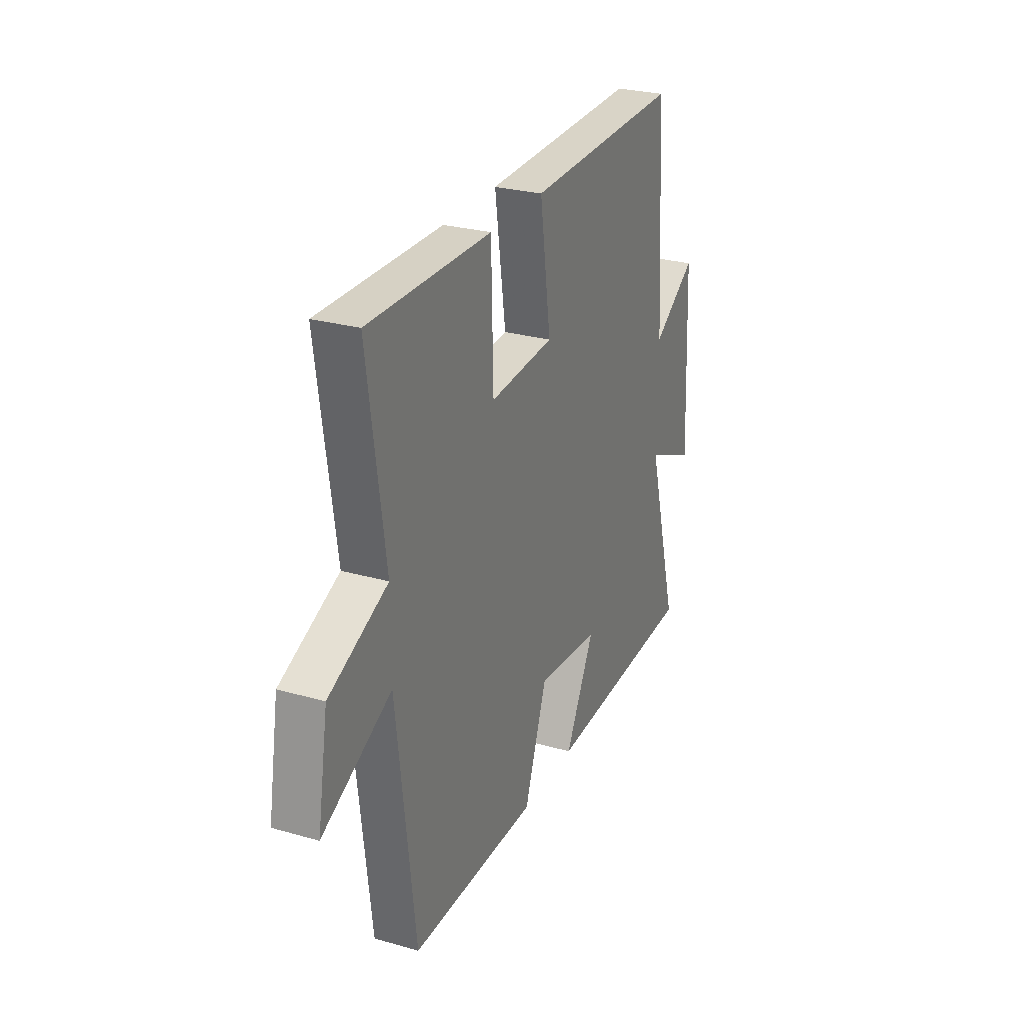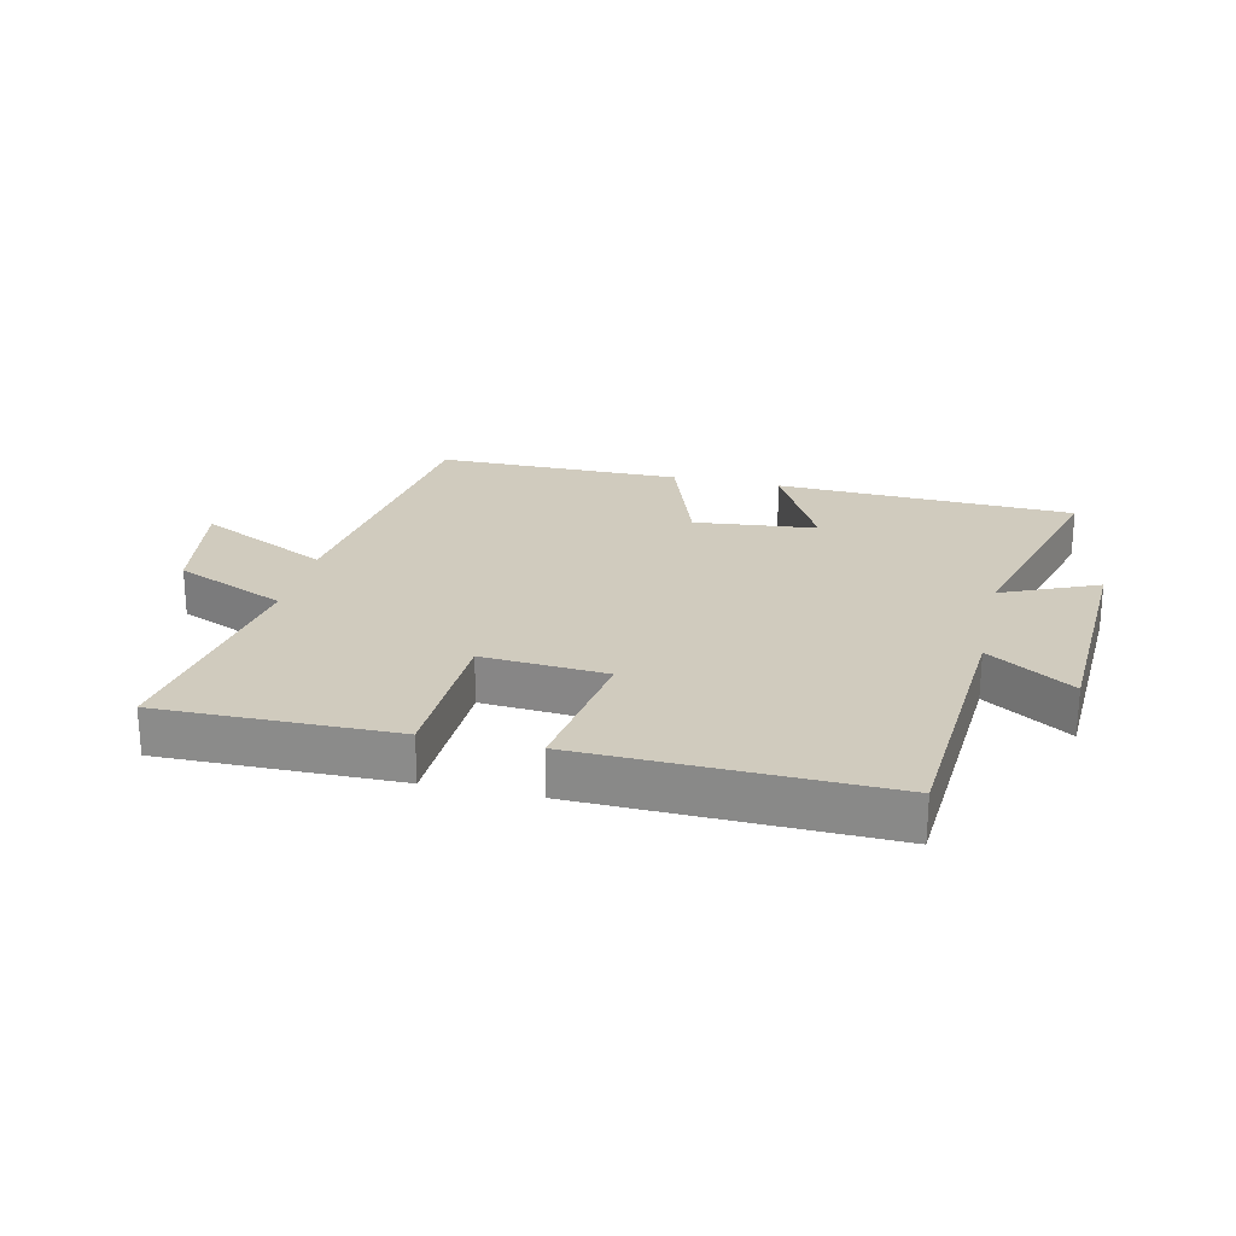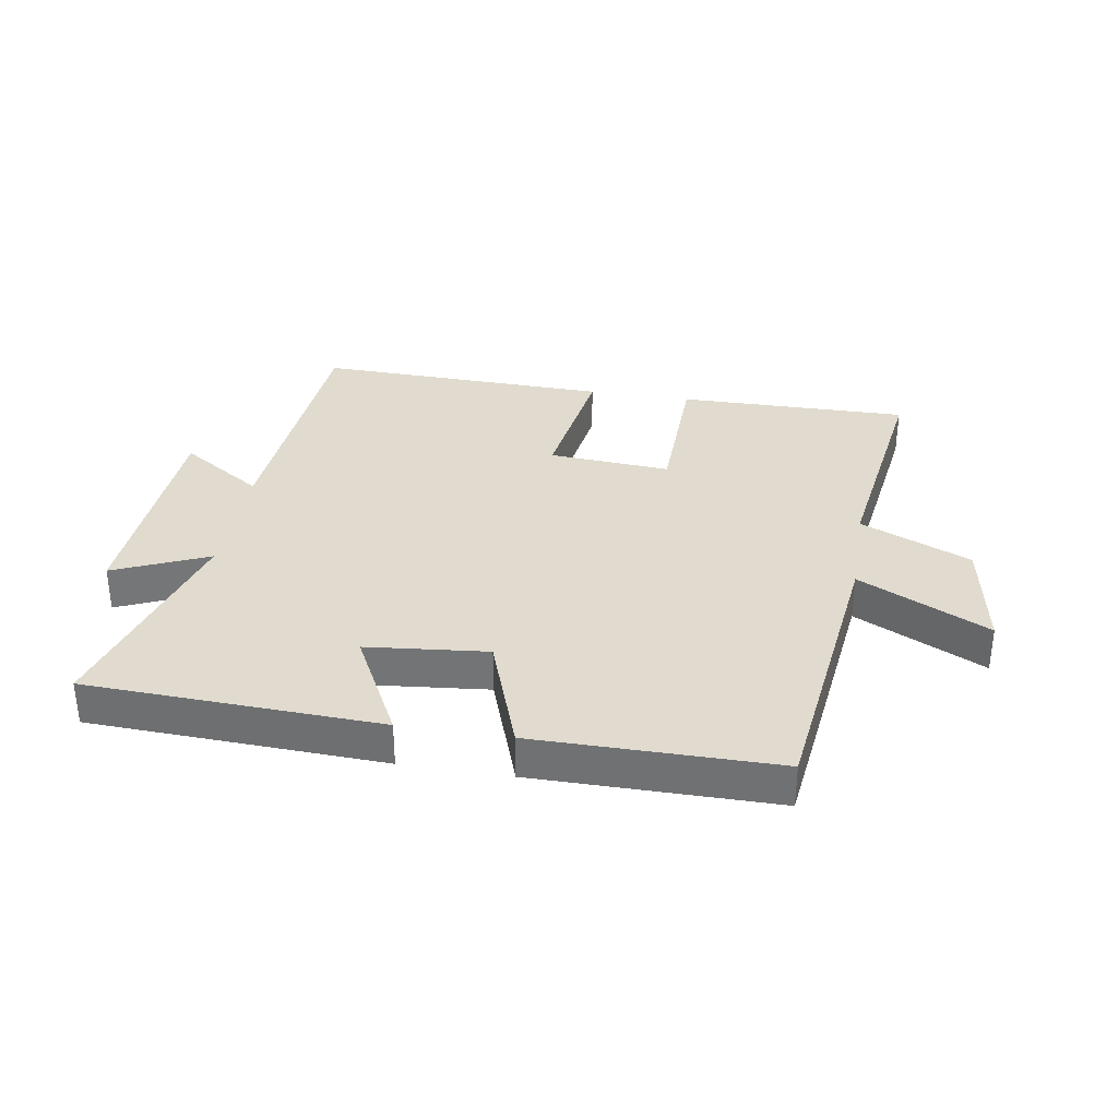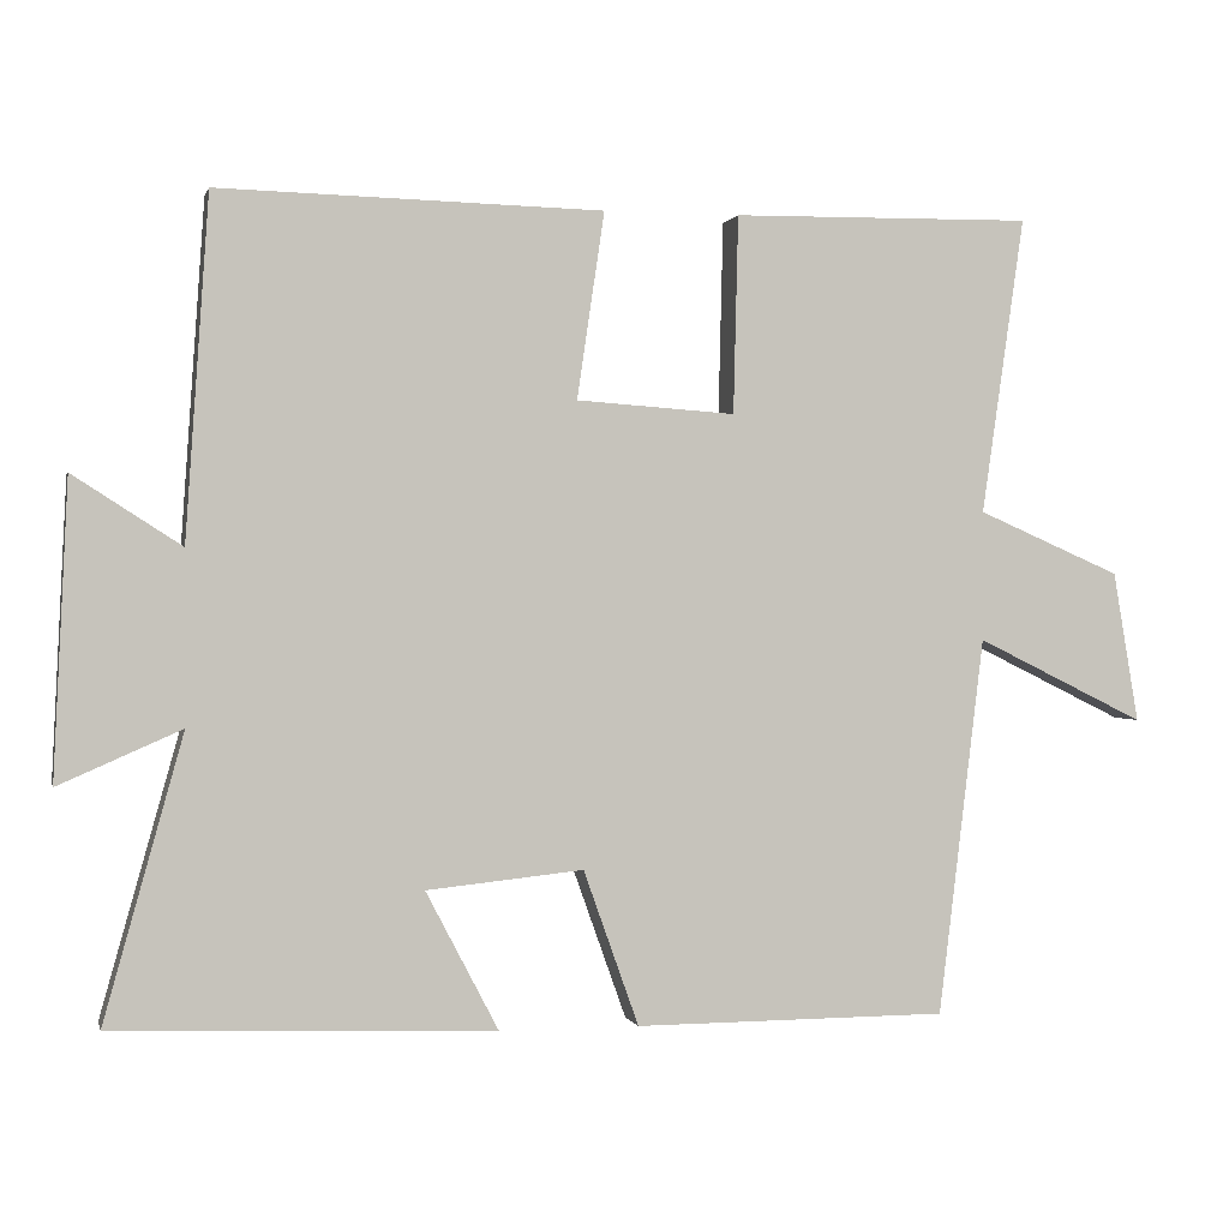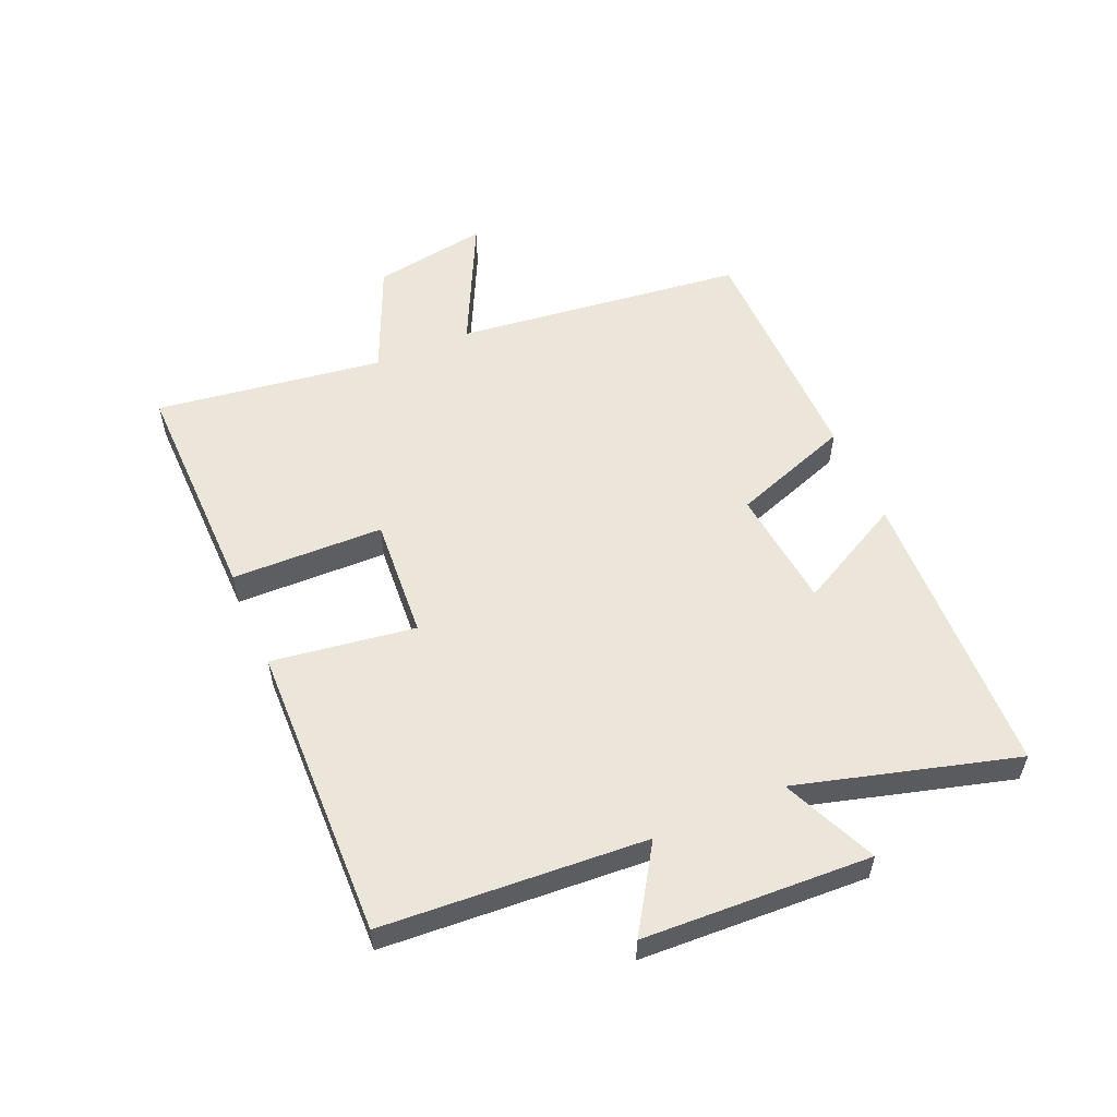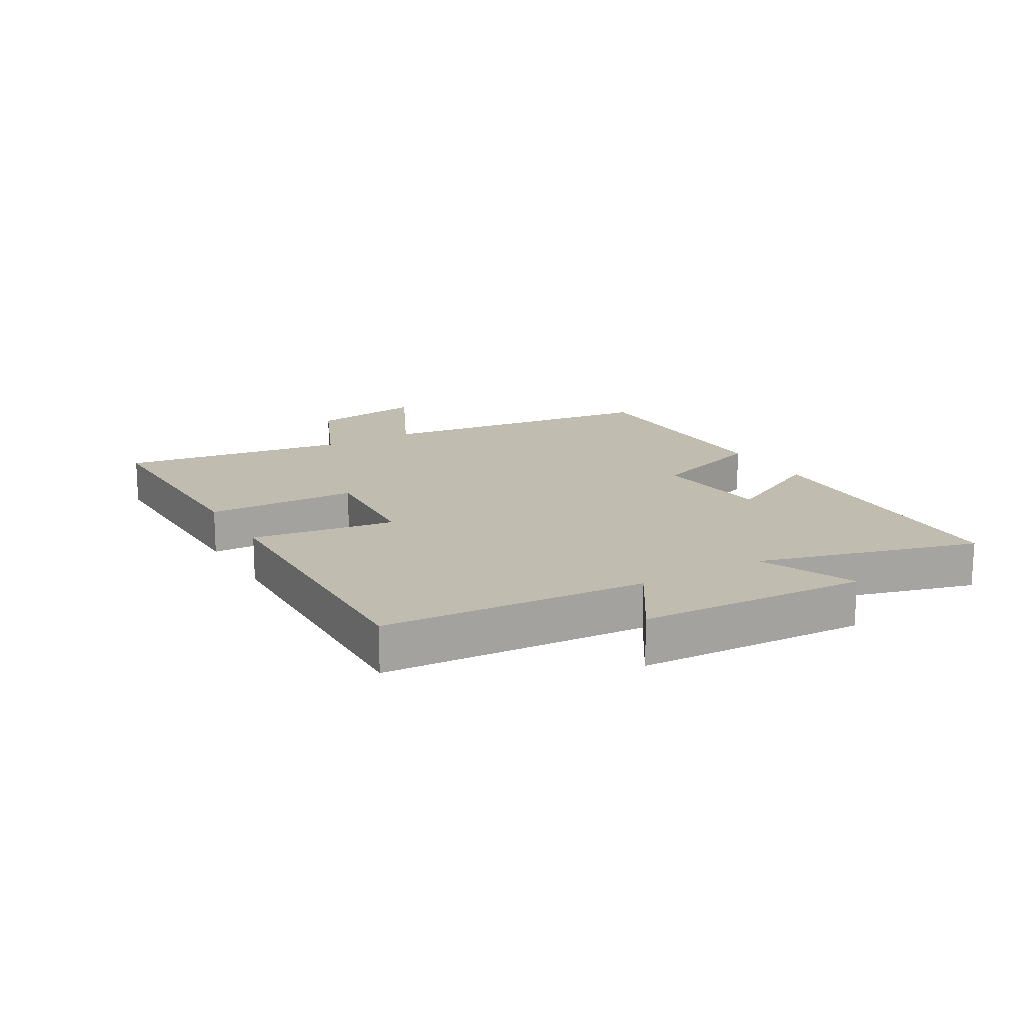
<metadata>
{"format":"obj","ext":"obj","renderer":"f3d","projection":"perspective","resolution":1024,"background":"white","views":[{"elev":27.2,"azim":-66.3,"up":"+Z"},{"elev":23.6,"azim":13.0,"up":"+Y"},{"elev":33.5,"azim":-170.6,"up":"+Y"},{"elev":0.6,"azim":166.8,"up":"+Z"},{"elev":55.2,"azim":66.5,"up":"+Y"},{"elev":16.3,"azim":59.8,"up":"+Y"}]}
</metadata>
<code>
v -0.443 0.07 -0.499
v -0.5 0.07 -0.027
v -0.711 0.07 -0.131
v -0.679 0.07 0.057
v -0.5 0.07 0.135
v -0.553 0.07 0.505
v -0.178 0.07 0.5
v -0.172 0.07 0.254
v 0.026 0.07 0.268
v -0.008 0.07 0.5
v 0.471 0.07 0.512
v 0.5 0.07 0.087
v 0.635 0.07 0.174
v 0.653 0.07 -0.194
v 0.5 0.07 -0.127
v 0.599 0.07 -0.481
v 0.123 0.07 -0.5
v 0.214 0.07 -0.326
v 0.018 0.07 -0.306
v -0.051 0.07 -0.5
v -0.443 0 -0.499
v -0.5 0 -0.027
v -0.711 0 -0.131
v -0.679 0 0.057
v -0.5 0 0.135
v -0.553 0 0.505
v -0.178 0 0.5
v -0.172 0 0.254
v 0.026 0 0.268
v -0.008 0 0.5
v 0.471 0 0.512
v 0.5 0 0.087
v 0.635 0 0.174
v 0.653 0 -0.194
v 0.5 0 -0.127
v 0.599 0 -0.481
v 0.123 0 -0.5
v 0.214 0 -0.326
v 0.018 0 -0.306
v -0.051 0 -0.5
f 19 20 1 2
f 18 19 2
f 15 16 17 18
f 15 18 2
f 12 13 14 15
f 11 12 15
f 10 11 15
f 9 10 15
f 8 9 15 2
f 5 6 7 8
f 4 5 8
f 3 4 8
f 2 3 8
f 22 21 40 39
f 22 39 38
f 38 37 36 35
f 22 38 35
f 35 34 33 32
f 35 32 31
f 35 31 30
f 35 30 29
f 22 35 29 28
f 28 27 26 25
f 28 25 24
f 28 24 23
f 28 23 22
f 1 21 22 2
f 2 22 23 3
f 3 23 24 4
f 4 24 25 5
f 5 25 26 6
f 6 26 27 7
f 7 27 28 8
f 8 28 29 9
f 9 29 30 10
f 10 30 31 11
f 11 31 32 12
f 12 32 33 13
f 13 33 34 14
f 14 34 35 15
f 15 35 36 16
f 16 36 37 17
f 17 37 38 18
f 18 38 39 19
f 19 39 40 20
f 20 40 21 1

</code>
